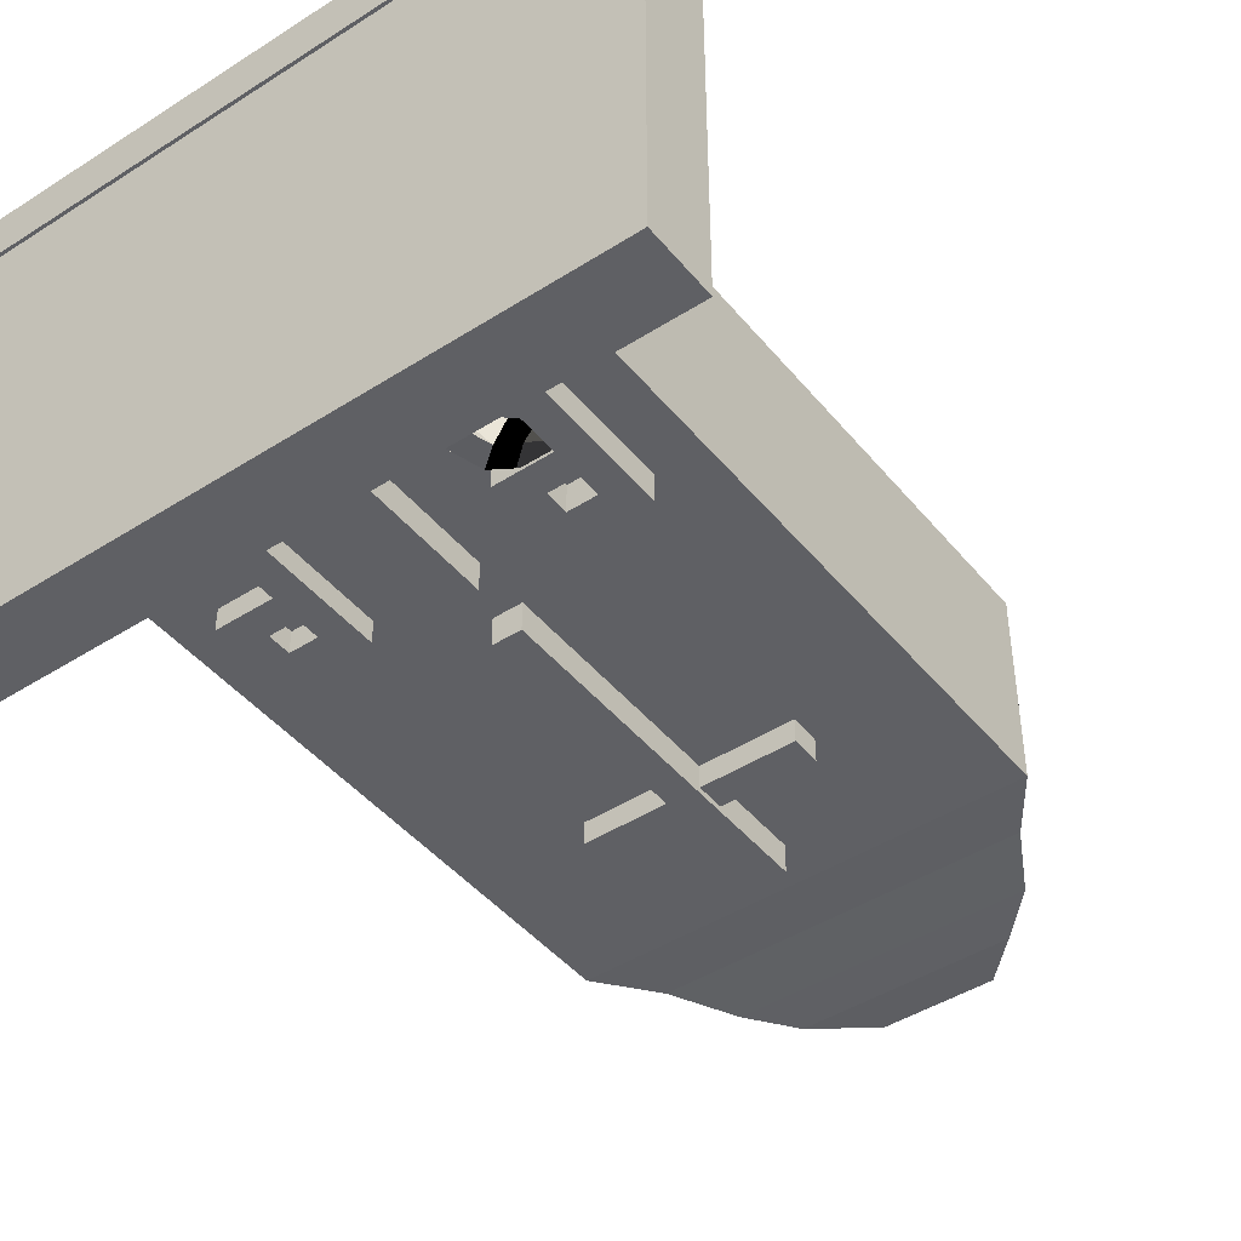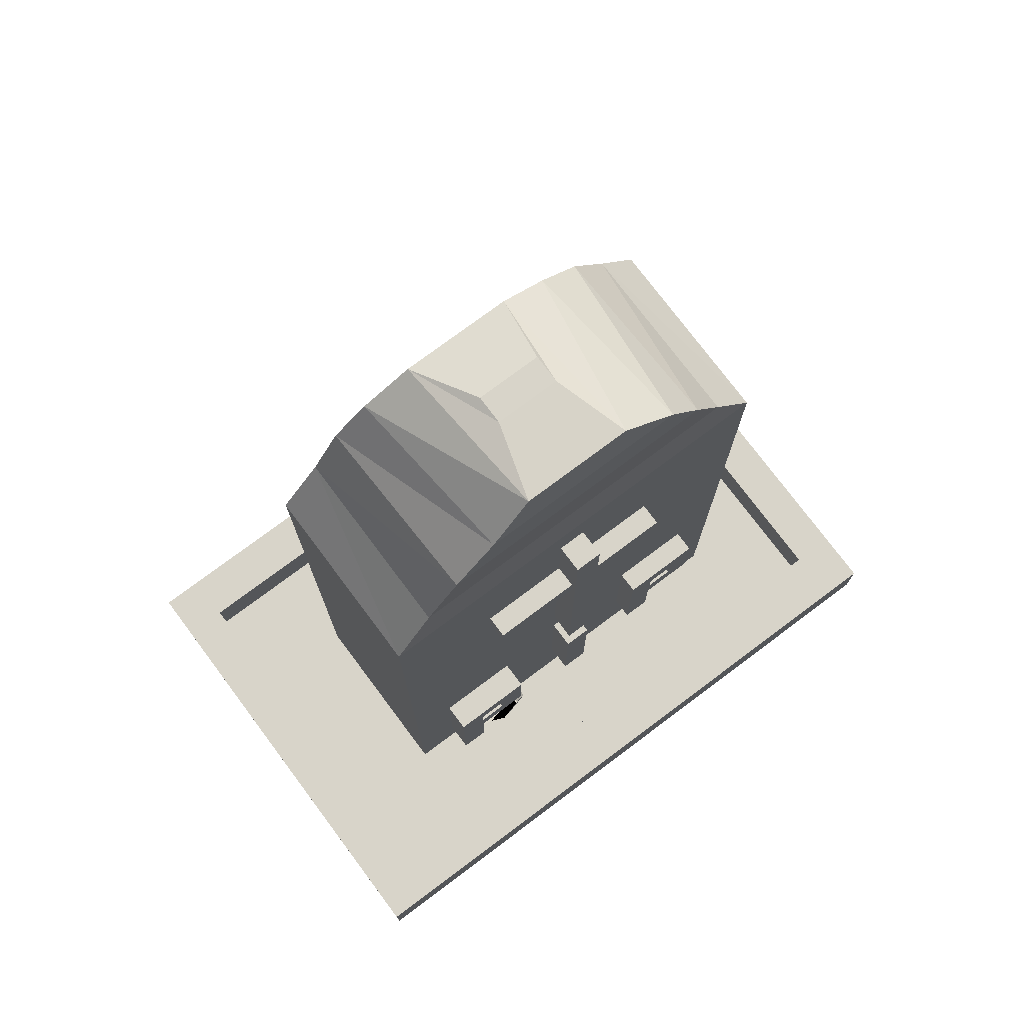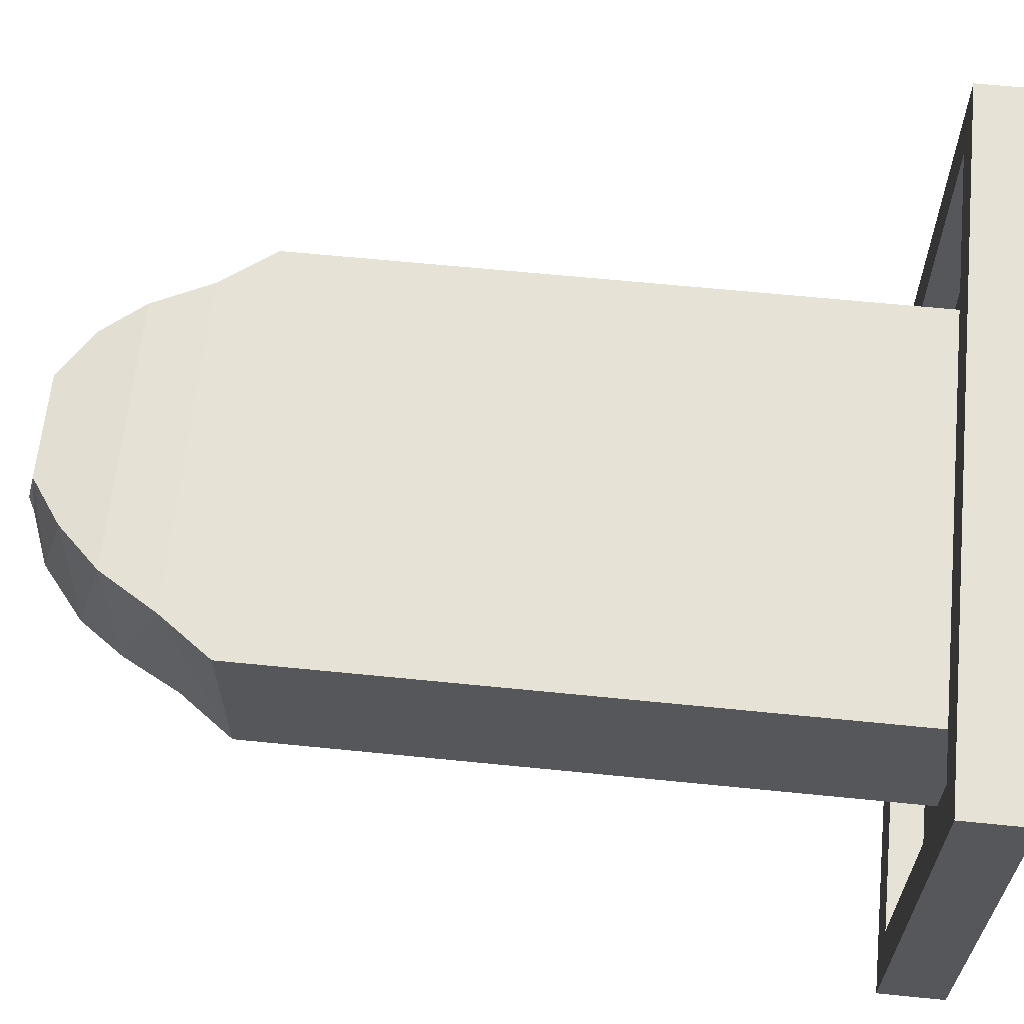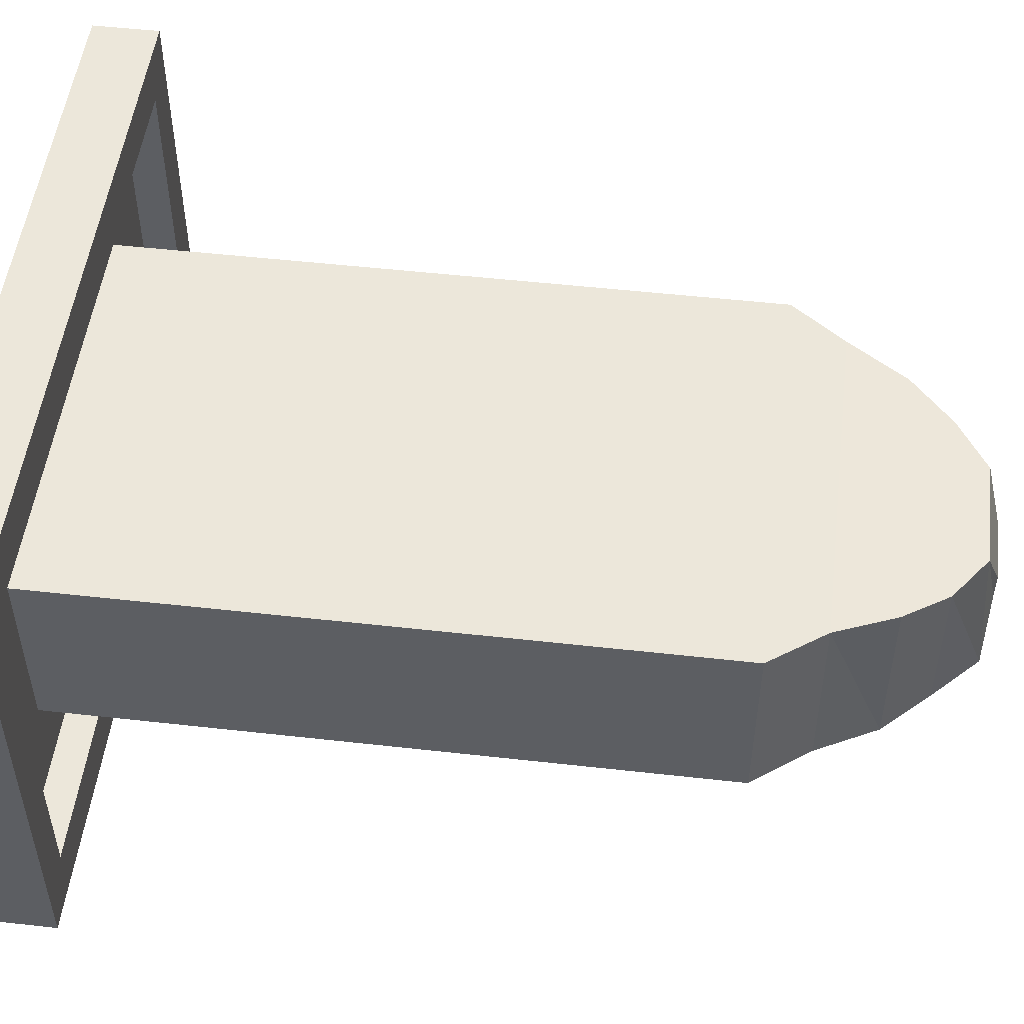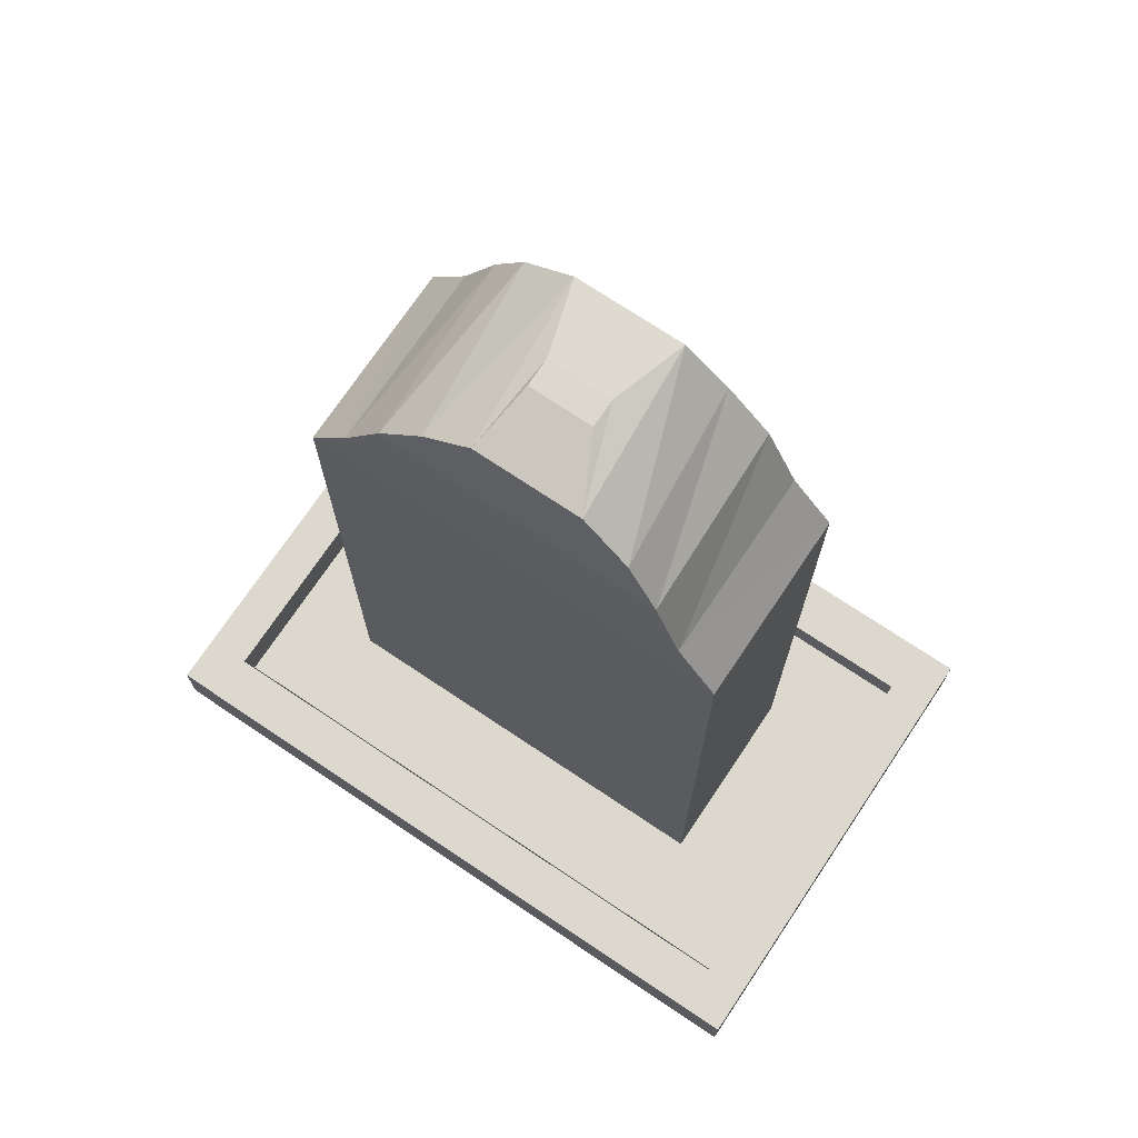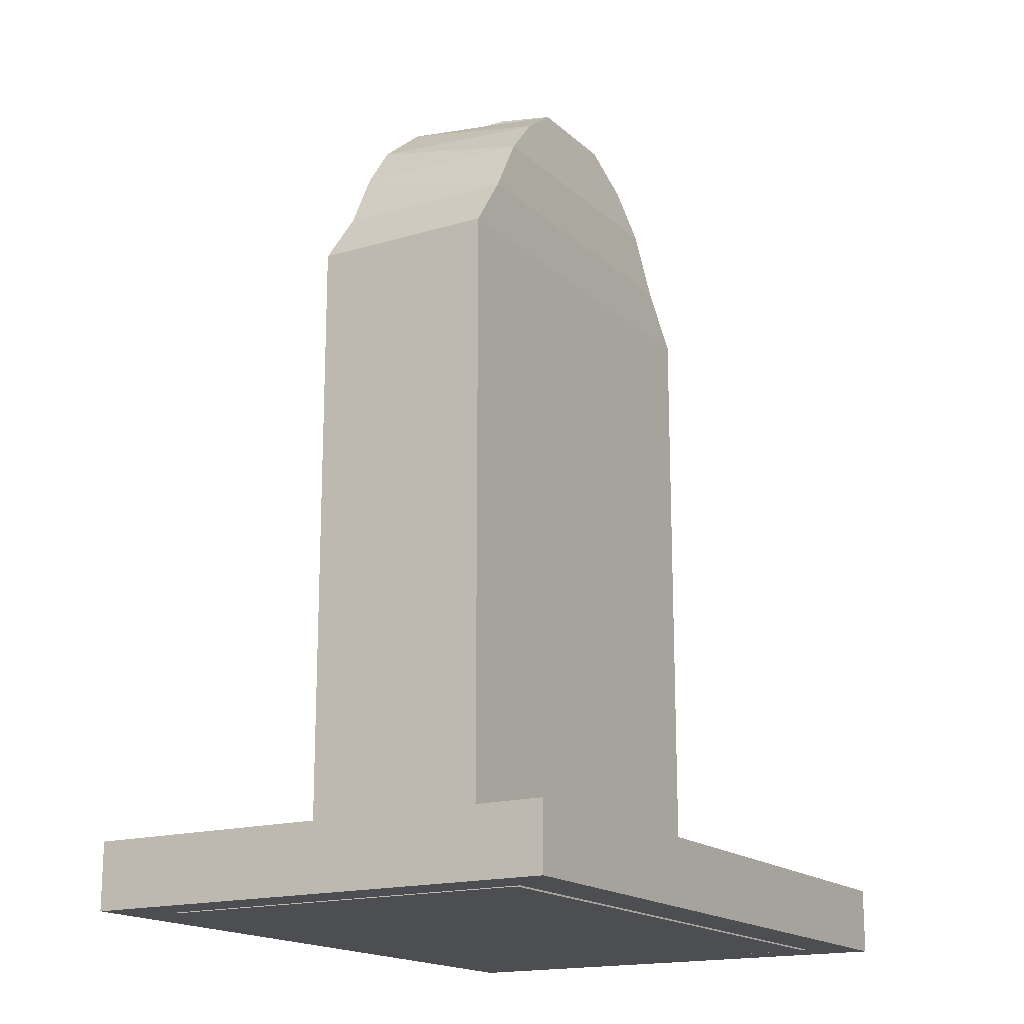
<metadata>
{"format":"obj","ext":"obj","renderer":"f3d","projection":"perspective","resolution":1024,"background":"white","views":[{"elev":-44.7,"azim":36.6,"up":"+Z"},{"elev":75.7,"azim":143.2,"up":"+Y"},{"elev":63.4,"azim":-84.2,"up":"+Z"},{"elev":51.1,"azim":97.0,"up":"+Z"},{"elev":72.5,"azim":33.8,"up":"+Y"},{"elev":-17.1,"azim":-59.2,"up":"+Y"}]}
</metadata>
<code>
v 0.6374 -0.4411 -0.2748
v 0.6374 -0.4411 -0.1748
v 0.6374 -0.3211 -0.1748
v 0.6374 -0.3211 -0.2748
v -0.6526 -0.4411 -0.2748
v -0.6526 -0.3211 -0.2748
v -0.6526 -0.3211 -0.1748
v -0.6526 -0.4411 -0.1748
v -0.572 -0.4411 -0.1748
v -0.4914 -0.4411 -0.1748
v -0.3301 -0.4411 -0.1748
v -0.007614 -0.4411 -0.1748
v 0.3149 -0.4411 -0.1748
v 0.4761 -0.4411 -0.1748
v 0.5568 -0.4411 -0.1748
v 0.5568 -0.3211 -0.1748
v 0.4761 -0.3211 -0.1748
v 0.3149 -0.3211 -0.1748
v -0.007614 -0.3211 -0.1748
v -0.3301 -0.3211 -0.1748
v -0.4914 -0.3211 -0.1748
v -0.572 -0.3211 -0.1748
v 0.558 -0.4411 0.6052
v 0.6374 -0.4411 0.6052
v -0.6526 -0.4411 0.6052
v -0.572 -0.4411 0.6052
v -0.572 -0.4411 0.5164
v -0.572 -0.4411 0.4177
v -0.572 -0.4411 0.2202
v -0.6526 -0.3211 0.6052
v -0.572 -0.3211 0.2202
v -0.572 -0.3211 0.4177
v -0.572 -0.3211 0.5164
v -0.572 -0.3211 0.6052
v 0.558 -0.3211 0.6052
v 0.6374 -0.3211 0.6052
v 0.558 -0.4411 0.5164
v 0.558 -0.3211 0.5164
v 0.5574 -0.4411 -0.1748
v 0.5574 -0.4411 0.5052
v 0.5574 -0.3811 0.5052
v 0.5574 -0.3811 -0.1748
v -0.5626 -0.4411 -0.1748
v -0.5626 -0.3811 -0.1748
v -0.5626 -0.3811 0.5052
v -0.5626 -0.4411 0.5052
v 0.3724 -0.3811 -0.0148
v 0.3724 -0.3811 0.3252
v 0.3724 0.8189 0.3252
v 0.3724 0.8189 -0.0148
v -0.3976 -0.3811 -0.0148
v -0.3976 0.8189 -0.0148
v -0.3976 0.8189 0.3252
v -0.3976 -0.3811 0.3252
v 0.2992 0.9189 0.3229
v -0.3245 0.9189 0.3229
v 0.2992 0.9212 -0.009301
v -0.3245 0.9212 -0.009301
v 0.25 1.029 0.3167
v 0.24 1.031 -0.01314
v -0.2552 1.029 0.3167
v -0.2652 1.031 -0.01314
v 0.1915 1.109 0.3065
v 0.1615 1.114 -0.01135
v -0.1768 1.109 0.3065
v -0.2068 1.114 -0.01135
v 0.1052 1.169 0.2984
v 0.08525 1.194 -0.00325
v -0.09048 1.169 0.2984
v -0.1105 1.194 -0.00325
v 0.04517 1.199 0.1807
v 0.04517 1.199 0.1297
v -0.0704 1.199 0.1807
v -0.0704 1.199 0.1297
v 0.01739 0.1289 -0.0648
v 0.01739 0.1289 -0.0148
v 0.01739 0.7389 -0.0148
v 0.01739 0.7389 -0.0648
v -0.03261 0.1289 -0.0648
v -0.03261 0.7389 -0.0648
v -0.03261 0.7389 -0.0148
v -0.03261 0.1289 -0.0148
v 0.1774 0.5289 -0.0548
v 0.1774 0.5289 -0.0148
v 0.1774 0.5789 -0.0148
v 0.1774 0.5789 -0.0548
v -0.1826 0.5289 -0.0548
v -0.1826 0.5789 -0.0548
v -0.1826 0.5789 -0.0148
v -0.1826 0.5289 -0.0148
v 0.2974 -0.2211 -0.0748
v 0.2974 -0.2211 -0.0248
v 0.2974 0.03892 -0.0248
v 0.2974 0.03892 -0.0748
v 0.2474 -0.2211 -0.0748
v 0.2474 0.03892 -0.0748
v 0.2474 0.03892 -0.0248
v 0.2474 -0.2211 -0.0248
v 0.2474 -0.01108 -0.0248
v 0.2474 0.03892 -0.0248
v 0.2474 0.03892 -0.0748
v 0.2474 -0.01108 -0.0748
v 0.1474 -0.01108 -0.0248
v 0.1474 -0.01108 -0.0748
v 0.1474 0.03892 -0.0748
v 0.1474 0.03892 -0.0248
v 0.2474 -0.1011 -0.0248
v 0.2474 -0.05108 -0.0248
v 0.2474 -0.05108 -0.0748
v 0.2474 -0.1011 -0.0748
v 0.1474 -0.1011 -0.0248
v 0.1474 -0.1011 -0.0748
v 0.1474 -0.05108 -0.0748
v 0.1474 -0.05108 -0.0248
v 0.1974 -0.05108 -0.0248
v 0.1974 -0.01108 -0.0248
v 0.1974 -0.01108 -0.0748
v 0.1974 -0.05108 -0.0748
v 0.1474 -0.05108 -0.0248
v 0.1474 -0.05108 -0.0748
v 0.1474 -0.01108 -0.0748
v 0.1474 -0.01108 -0.0248
v 0.239 -0.0704 -0.02185
v 0.2755 -0.1033 -0.02769
v 0.2437 -0.126 -0.03046
v 0.2069 -0.09341 -0.02446
v 0.2575 -0.1155 -0.07212
v 0.2271 -0.1362 -0.07598
v 0.2209 -0.08261 -0.06628
v 0.1904 -0.1037 -0.06997
v 0.1277 -0.1822 -0.02815
v 0.1654 -0.2135 -0.03475
v 0.1723 -0.2193 -0.07211
v 0.1345 -0.188 -0.06552
v 0.2139 -0.1527 -0.03711
v 0.1761 -0.1215 -0.0305
v 0.1991 -0.1609 -0.08362
v 0.1613 -0.1296 -0.077
v 0.01739 -0.2211 -0.0648
v 0.01739 -0.2211 -0.0148
v 0.01739 0.03892 -0.0148
v 0.01739 0.03892 -0.0648
v -0.03261 -0.2211 -0.0648
v -0.03261 0.03892 -0.0648
v -0.03261 0.03892 -0.0148
v -0.03261 -0.2211 -0.0148
v -0.2126 -0.1011 -0.004805
v -0.2126 -0.05108 -0.004805
v -0.2126 -0.05108 -0.0548
v -0.2126 -0.1011 -0.0548
v -0.3126 -0.1011 -0.004805
v -0.3126 -0.1011 -0.0548
v -0.3126 -0.05108 -0.0548
v -0.3126 -0.05108 -0.004805
v -0.2126 -0.01108 -0.004805
v -0.2126 0.03892 -0.004805
v -0.2126 0.03892 -0.0548
v -0.2126 -0.01108 -0.0548
v -0.3126 -0.01108 -0.004805
v -0.3126 -0.01108 -0.0548
v -0.3126 0.03892 -0.0548
v -0.3126 0.03892 -0.004805
v -0.2626 -0.05108 -0.004805
v -0.2626 -0.01108 -0.004805
v -0.2626 -0.01108 -0.0548
v -0.2626 -0.05108 -0.0548
v -0.3126 -0.05108 -0.004805
v -0.3126 -0.05108 -0.0548
v -0.3126 -0.01108 -0.0548
v -0.3126 -0.01108 -0.004805
v -0.1626 -0.2211 -0.0548
v -0.1626 -0.2211 -0.004805
v -0.1626 0.03892 -0.004805
v -0.1626 0.03892 -0.0548
v -0.2126 -0.2211 -0.0548
v -0.2126 0.03892 -0.0548
v -0.2126 0.03892 -0.004805
v -0.2126 -0.2211 -0.004805
f 4 3 2 1
f 8 7 6 5
f 2 15 14 13 12 11 10 9 8 5 1
f 6 7 22 21 20 19 18 17 16 3 4
f 5 6 4 1
f 24 23 15 2
f 19 20 11 12
f 20 21 10 11
f 21 22 9 10
f 29 28 27 26 25 8 9
f 18 19 12 13
f 17 18 13 14
f 16 17 14 15
f 25 30 7 8
f 30 34 33 32 31 22 7
f 31 29 9 22
f 34 30 25 26
f 23 35 16 15
f 35 36 3 16
f 36 24 2 3
f 36 35 23 24
f 31 32 28 29
f 32 33 27 28
f 37 23 26 27
f 23 35 34 26
f 35 38 33 34
f 38 37 27 33
f 38 35 23 37
f 42 41 40 39
f 46 45 44 43
f 40 46 43 39
f 43 44 42 39
f 41 45 46 40
f 44 45 41 42
f 50 49 48 47
f 54 53 52 51
f 48 54 51 47
f 55 49 50
f 51 52 50 47
f 49 53 54 48
f 55 56 53 49
f 56 52 53
f 58 57 50 52
f 60 59 55
f 59 61 56 55
f 61 62 56
f 62 60 57 58
f 64 63 59
f 63 65 61 59
f 65 66 61
f 66 64 60 62
f 68 67 63
f 67 69 65 63
f 69 70 65
f 70 68 64 66
f 72 71 67
f 71 73 69 67
f 73 74 69
f 74 72 68 70
f 74 73 71 72
f 56 58 52
f 62 58 56
f 50 57 55
f 55 57 60
f 59 60 64
f 66 62 61
f 70 66 65
f 63 64 68
f 67 68 72
f 74 70 69
f 78 77 76 75
f 82 81 80 79
f 76 82 79 75
f 80 81 77 78
f 79 80 78 75
f 77 81 82 76
f 86 85 84 83
f 90 89 88 87
f 84 90 87 83
f 88 89 85 86
f 87 88 86 83
f 85 89 90 84
f 94 93 92 91
f 98 97 96 95
f 92 98 95 91
f 96 97 93 94
f 95 96 94 91
f 93 97 98 92
f 102 101 100 99
f 106 105 104 103
f 100 106 103 99
f 104 105 101 102
f 103 104 102 99
f 101 105 106 100
f 110 109 108 107
f 114 113 112 111
f 108 114 111 107
f 112 113 109 110
f 111 112 110 107
f 109 113 114 108
f 118 117 116 115
f 122 121 120 119
f 116 122 119 115
f 120 121 117 118
f 119 120 118 115
f 117 121 122 116
f 126 125 124 123
f 125 128 127 124
f 128 130 129 127
f 130 126 123 129
f 134 133 132 131
f 123 124 127 129
f 136 135 125 126
f 135 137 128 125
f 137 138 130 128
f 138 136 126 130
f 131 132 135 136
f 132 137 135
f 133 134 138 137
f 131 136 138
f 132 133 137
f 138 134 131
f 142 141 140 139
f 146 145 144 143
f 140 146 143 139
f 144 145 141 142
f 143 144 142 139
f 141 145 146 140
f 150 149 148 147
f 154 153 152 151
f 148 154 151 147
f 152 153 149 150
f 151 152 150 147
f 149 153 154 148
f 158 157 156 155
f 162 161 160 159
f 156 162 159 155
f 160 161 157 158
f 159 160 158 155
f 157 161 162 156
f 166 165 164 163
f 170 169 168 167
f 164 170 167 163
f 168 169 165 166
f 167 168 166 163
f 165 169 170 164
f 174 173 172 171
f 178 177 176 175
f 172 178 175 171
f 176 177 173 174
f 175 176 174 171
f 173 177 178 172

</code>
